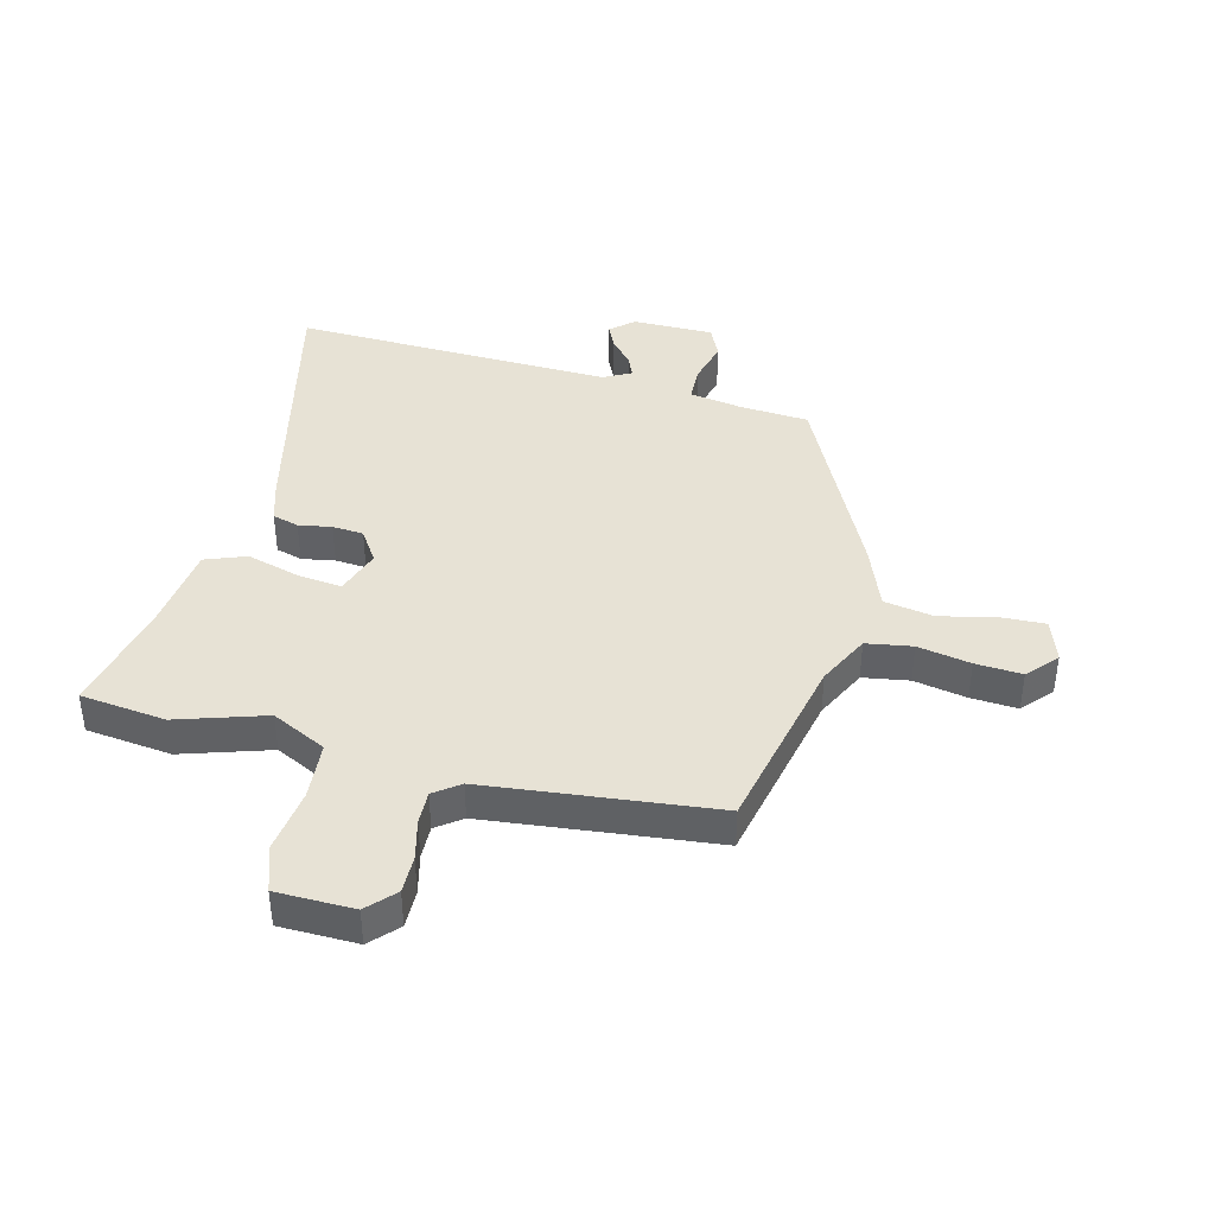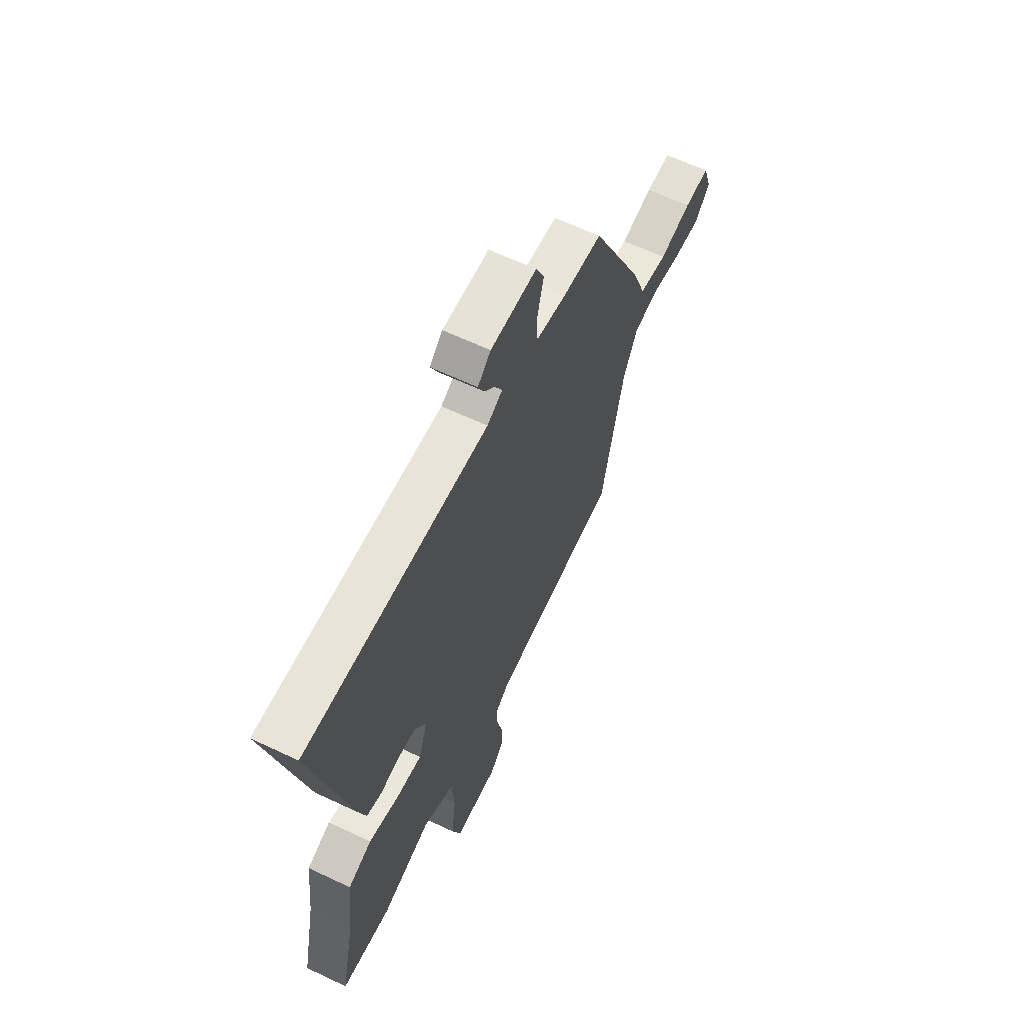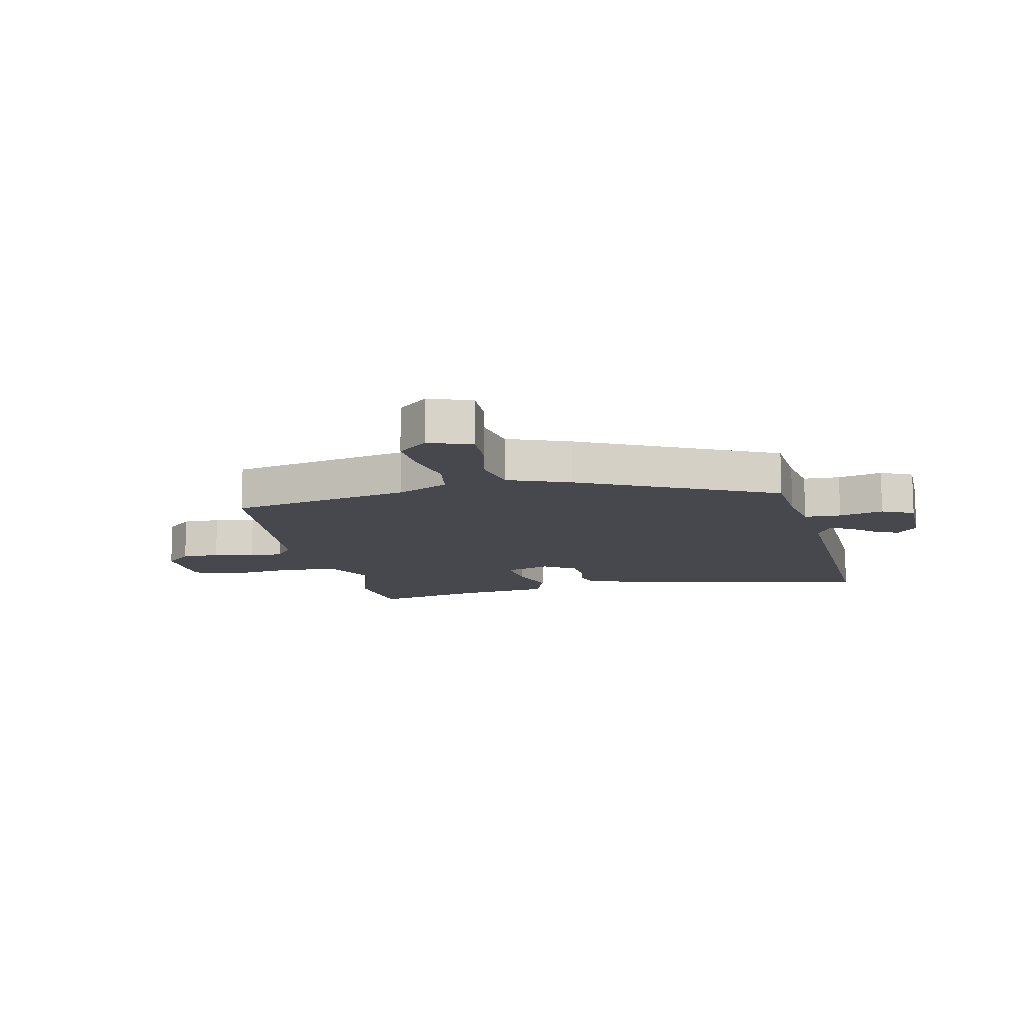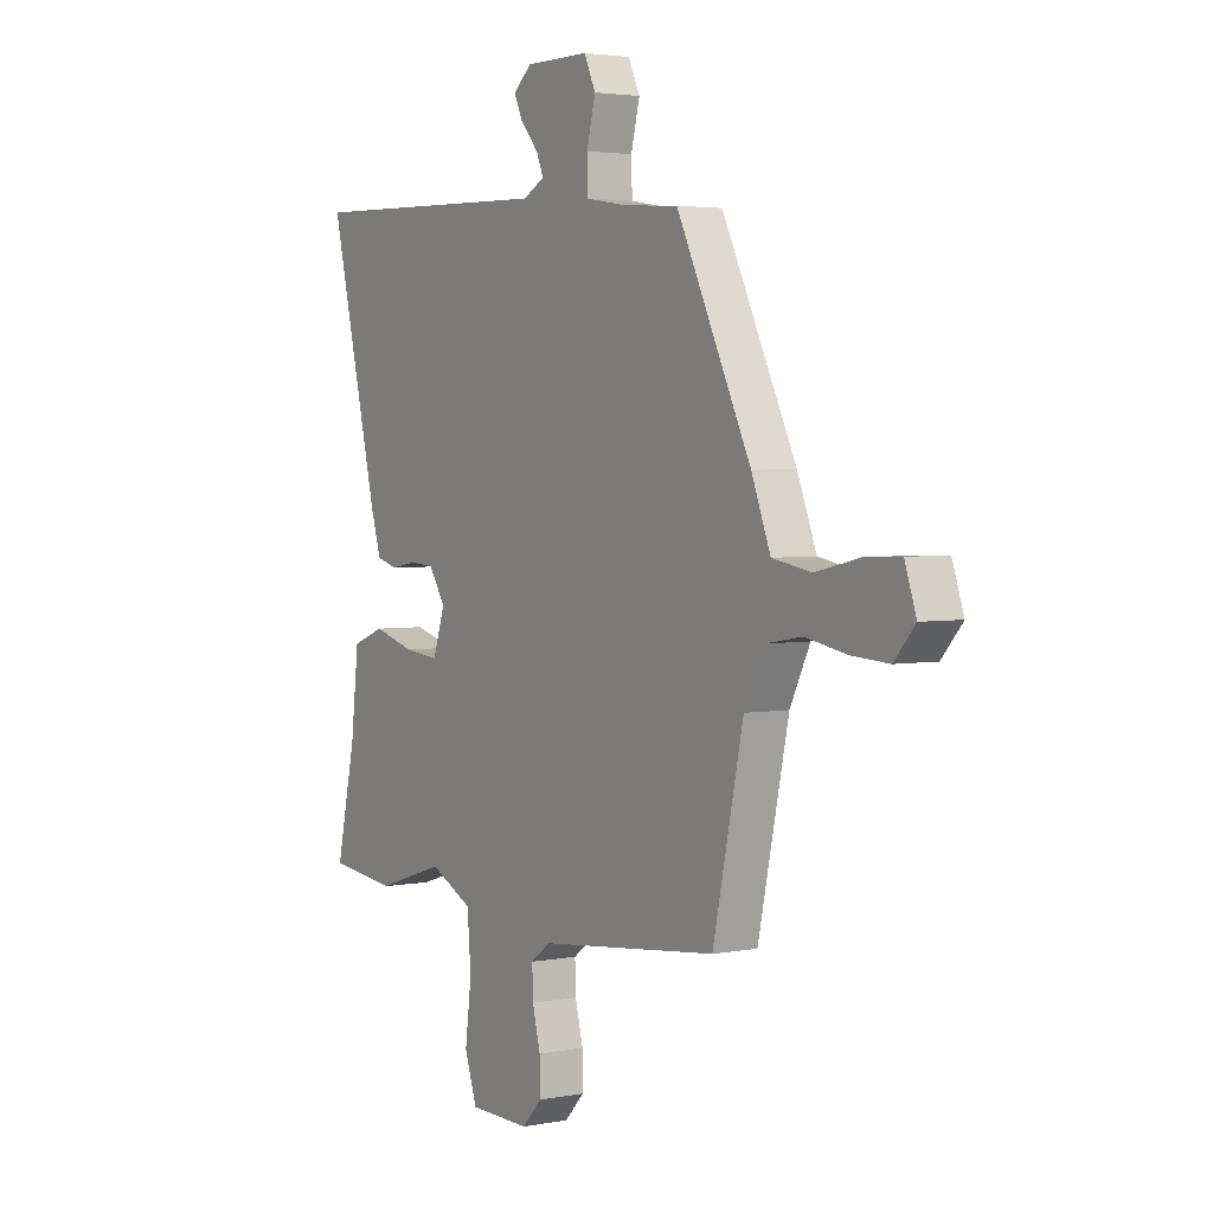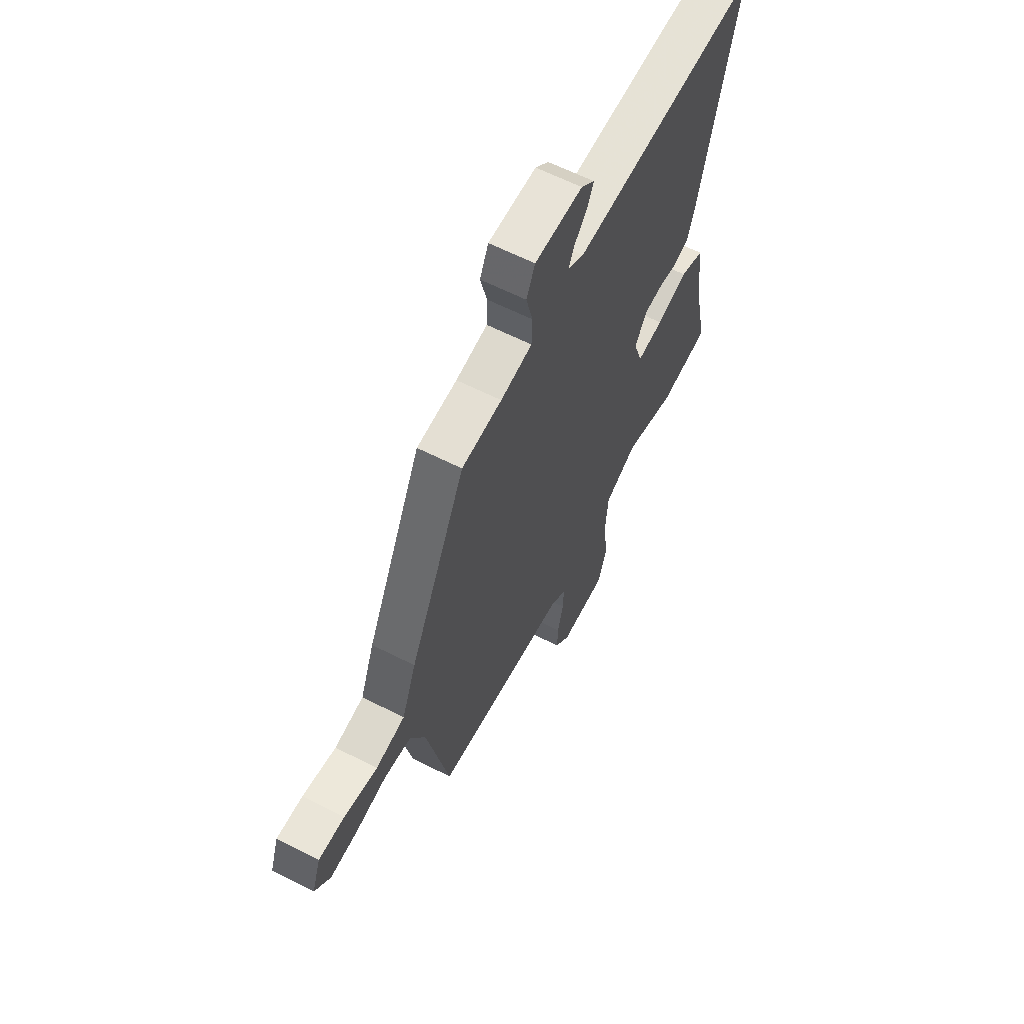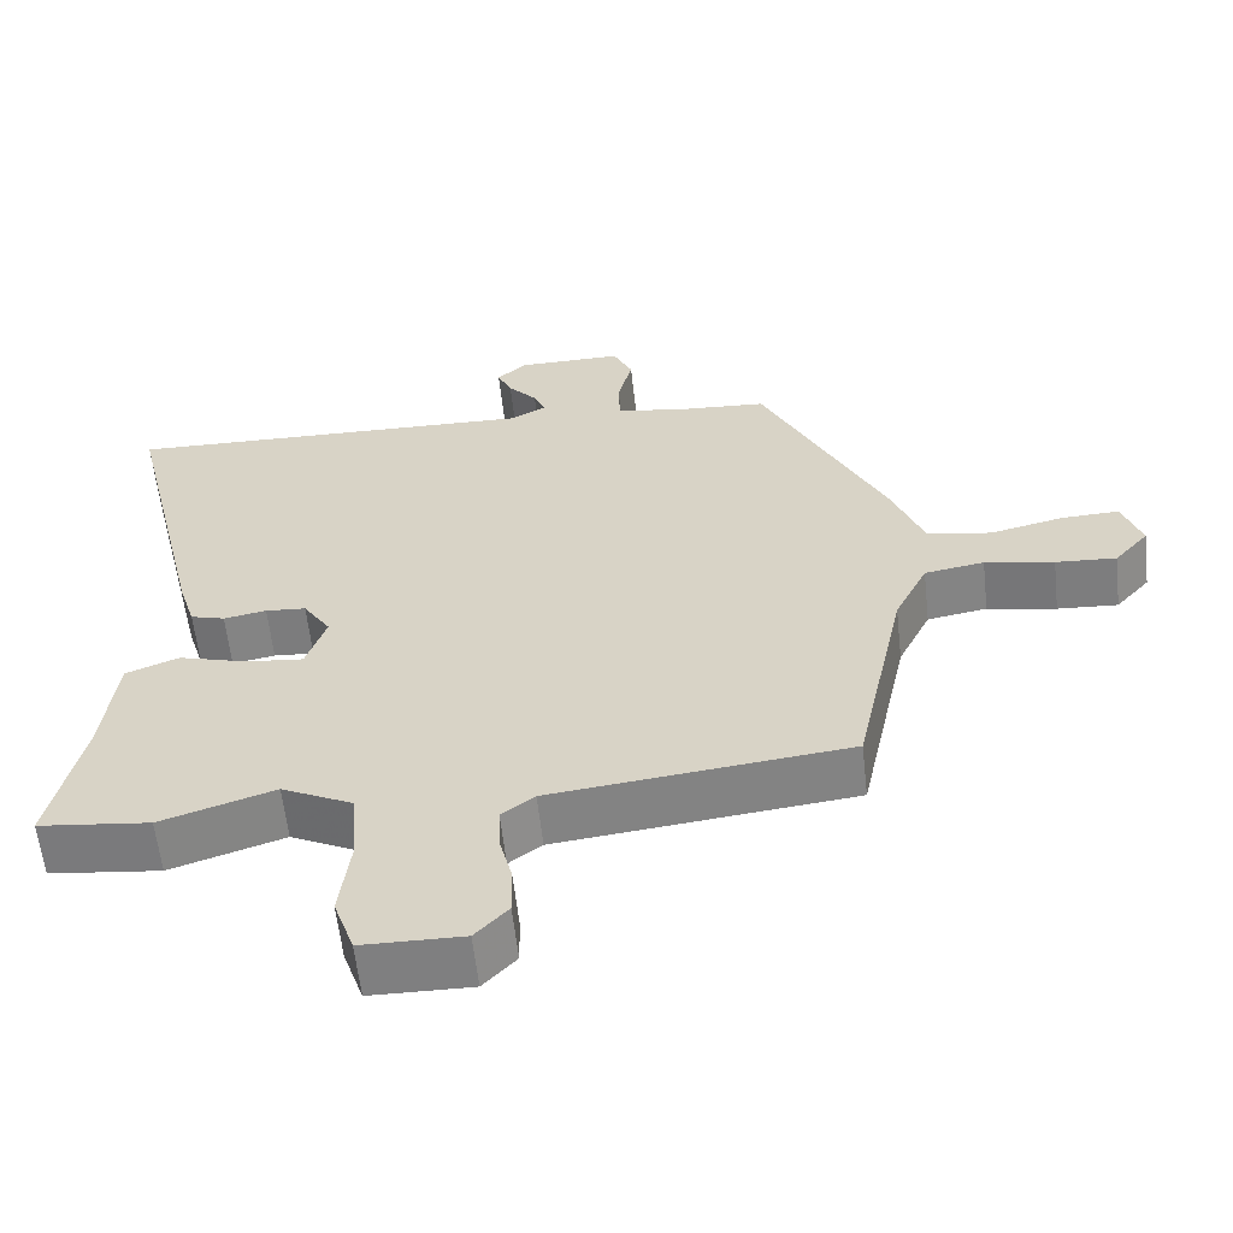
<metadata>
{"format":"obj","ext":"obj","renderer":"f3d","projection":"perspective","resolution":1024,"background":"white","views":[{"elev":40.5,"azim":-165.6,"up":"+Y"},{"elev":62.9,"azim":115.6,"up":"+Z"},{"elev":-11.8,"azim":-77.5,"up":"+Y"},{"elev":3.3,"azim":-123.1,"up":"+Z"},{"elev":62.0,"azim":-62.7,"up":"+Z"},{"elev":-59.9,"azim":-173.7,"up":"+Z"}]}
</metadata>
<code>
v -0.335 0.07 0.455
v -0.219 0.07 0.463
v -0.128 0.07 0.478
v -0.126 0.07 0.54
v -0.145 0.07 0.615
v -0.12 0.07 0.669
v 0.018 0.07 0.669
v 0.057 0.07 0.634
v 0.038 0.07 0.593
v 0 0.07 0.55
v -0.015 0.07 0.514
v 0.031 0.07 0.489
v 0.577 0.07 0.505
v 0.47 0.07 0.055
v 0.448 0.07 -0.016
v 0.403 0.07 -0.029
v 0.347 0.07 -0.019
v 0.294 0.07 -0.023
v 0.258 0.07 -0.078
v 0.284 0.07 -0.156
v 0.36 0.07 -0.148
v 0.45 0.07 -0.122
v 0.52 0.07 -0.149
v 0.537 0.07 -0.298
v 0.579 0.07 -0.491
v 0.433 0.07 -0.508
v 0.284 0.07 -0.46
v 0.191 0.07 -0.506
v 0.183 0.07 -0.605
v 0.197 0.07 -0.714
v 0.17 0.07 -0.792
v 0.038 0.07 -0.794
v -0.005 0.07 -0.748
v -0.004 0.07 -0.684
v 0.013 0.07 -0.616
v 0.015 0.07 -0.559
v -0.028 0.07 -0.527
v -0.416 0.07 -0.484
v -0.482 0.07 -0.175
v -0.525 0.07 -0.087
v -0.603 0.07 -0.074
v -0.693 0.07 -0.091
v -0.772 0.07 -0.096
v -0.817 0.07 -0.045
v -0.792 0.07 0.028
v -0.717 0.07 0.025
v -0.621 0.07 0.003
v -0.537 0.07 0.018
v -0.496 0.07 0.124
v -0.335 0 0.455
v -0.219 0 0.463
v -0.128 0 0.478
v -0.126 0 0.54
v -0.145 0 0.615
v -0.12 0 0.669
v 0.018 0 0.669
v 0.057 0 0.634
v 0.038 0 0.593
v 0 0 0.55
v -0.015 0 0.514
v 0.031 0 0.489
v 0.577 0 0.505
v 0.47 0 0.055
v 0.448 0 -0.016
v 0.403 0 -0.029
v 0.347 0 -0.019
v 0.294 0 -0.023
v 0.258 0 -0.078
v 0.284 0 -0.156
v 0.36 0 -0.148
v 0.45 0 -0.122
v 0.52 0 -0.149
v 0.537 0 -0.298
v 0.579 0 -0.491
v 0.433 0 -0.508
v 0.284 0 -0.46
v 0.191 0 -0.506
v 0.183 0 -0.605
v 0.197 0 -0.714
v 0.17 0 -0.792
v 0.038 0 -0.794
v -0.005 0 -0.748
v -0.004 0 -0.684
v 0.013 0 -0.616
v 0.015 0 -0.559
v -0.028 0 -0.527
v -0.416 0 -0.484
v -0.482 0 -0.175
v -0.525 0 -0.087
v -0.603 0 -0.074
v -0.693 0 -0.091
v -0.772 0 -0.096
v -0.817 0 -0.045
v -0.792 0 0.028
v -0.717 0 0.025
v -0.621 0 0.003
v -0.537 0 0.018
v -0.496 0 0.124
f 48 49 1 2
f 45 46 47
f 44 45 47
f 43 44 47
f 42 43 47
f 41 42 47
f 40 41 47 48
f 48 2 3
f 40 48 3
f 39 40 3
f 37 38 39 3
f 33 34 35
f 32 33 35
f 31 32 35
f 30 31 35
f 29 30 35
f 28 29 35 36
f 37 3 4
f 36 37 4
f 28 36 4
f 27 28 4
f 24 25 26 27
f 23 24 27
f 22 23 27
f 21 22 27
f 15 16 17
f 14 15 17
f 13 14 17
f 12 13 17
f 11 12 17 18
f 8 9 10
f 7 8 10
f 6 7 10
f 5 6 10
f 4 5 10
f 4 10 11
f 20 21 27
f 27 4 11
f 20 27 11
f 19 20 11
f 11 18 19
f 51 50 98 97
f 96 95 94
f 96 94 93
f 96 93 92
f 96 92 91
f 96 91 90
f 97 96 90 89
f 52 51 97
f 52 97 89
f 52 89 88
f 52 88 87 86
f 84 83 82
f 84 82 81
f 84 81 80
f 84 80 79
f 84 79 78
f 85 84 78 77
f 53 52 86
f 53 86 85
f 53 85 77
f 53 77 76
f 76 75 74 73
f 76 73 72
f 76 72 71
f 76 71 70
f 66 65 64
f 66 64 63
f 66 63 62
f 66 62 61
f 67 66 61 60
f 59 58 57
f 59 57 56
f 59 56 55
f 59 55 54
f 59 54 53
f 60 59 53
f 76 70 69
f 60 53 76
f 60 76 69
f 60 69 68
f 68 67 60
f 1 50 51 2
f 2 51 52 3
f 3 52 53 4
f 4 53 54 5
f 5 54 55 6
f 6 55 56 7
f 7 56 57 8
f 8 57 58 9
f 9 58 59 10
f 10 59 60 11
f 11 60 61 12
f 12 61 62 13
f 13 62 63 14
f 14 63 64 15
f 15 64 65 16
f 16 65 66 17
f 17 66 67 18
f 18 67 68 19
f 19 68 69 20
f 20 69 70 21
f 21 70 71 22
f 22 71 72 23
f 23 72 73 24
f 24 73 74 25
f 25 74 75 26
f 26 75 76 27
f 27 76 77 28
f 28 77 78 29
f 29 78 79 30
f 30 79 80 31
f 31 80 81 32
f 32 81 82 33
f 33 82 83 34
f 34 83 84 35
f 35 84 85 36
f 36 85 86 37
f 37 86 87 38
f 38 87 88 39
f 39 88 89 40
f 40 89 90 41
f 41 90 91 42
f 42 91 92 43
f 43 92 93 44
f 44 93 94 45
f 45 94 95 46
f 46 95 96 47
f 47 96 97 48
f 48 97 98 49
f 49 98 50 1

</code>
